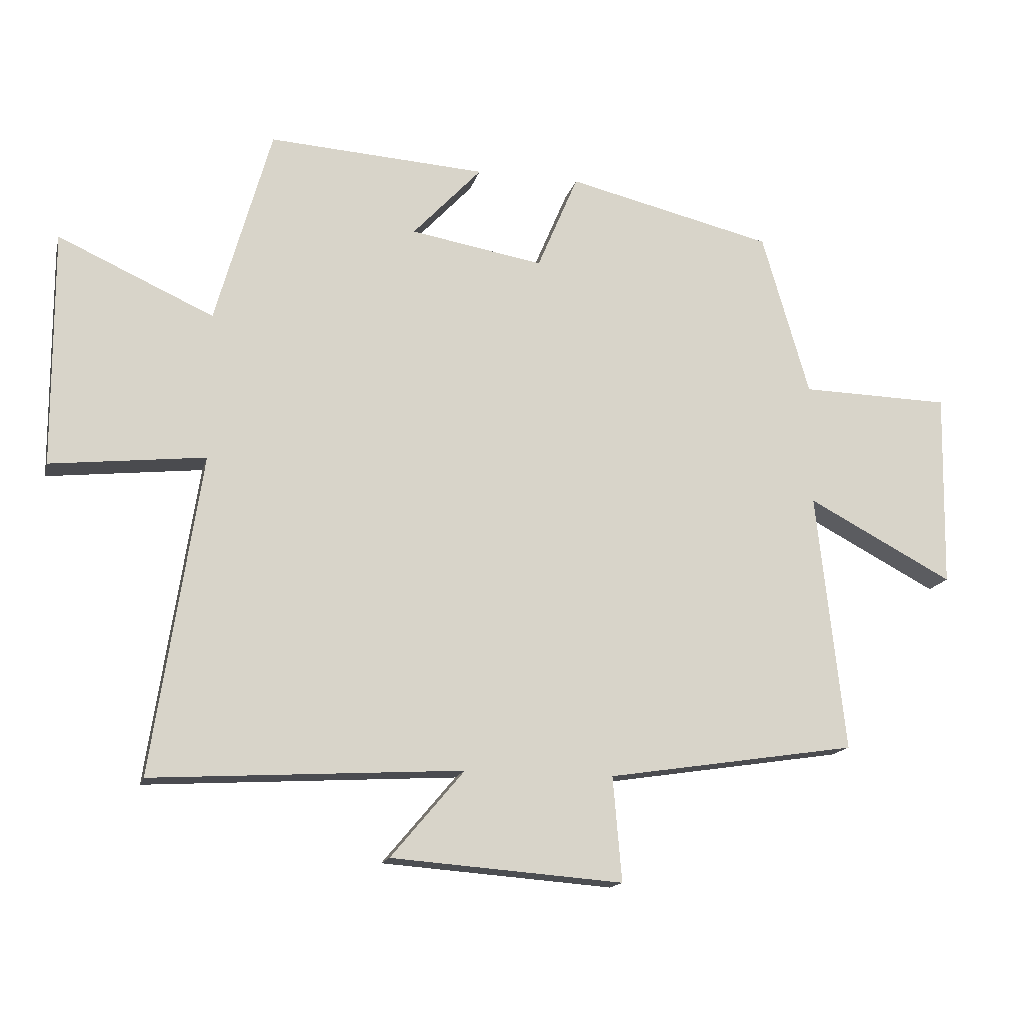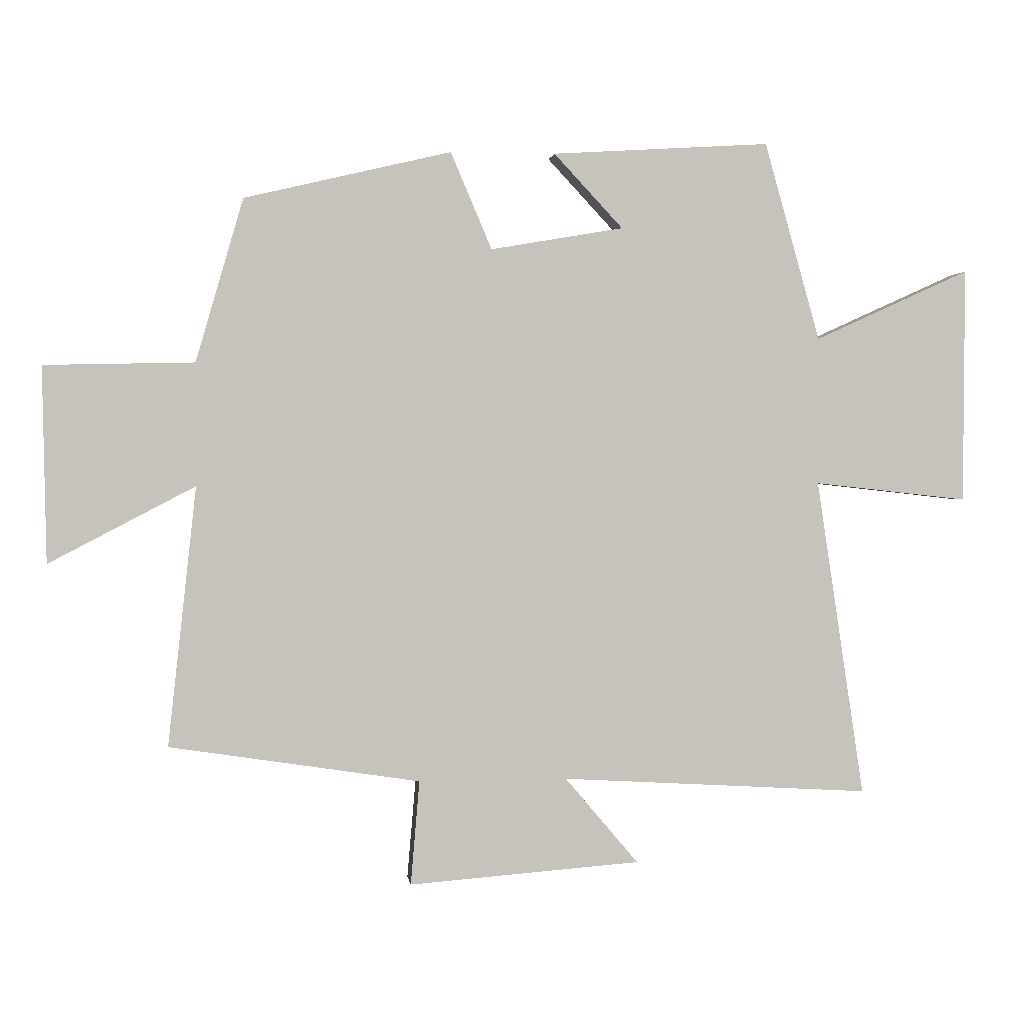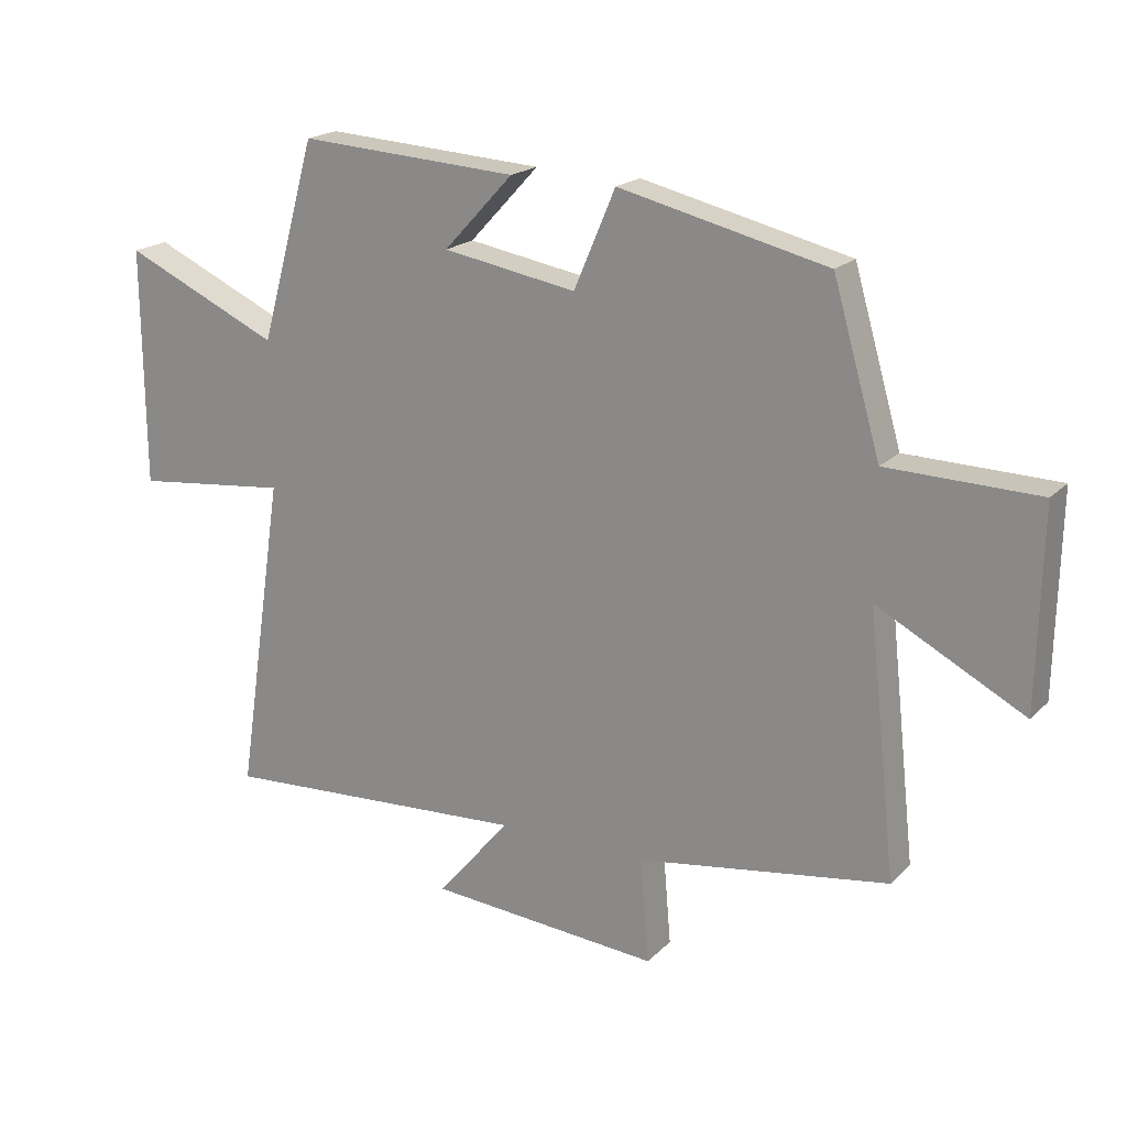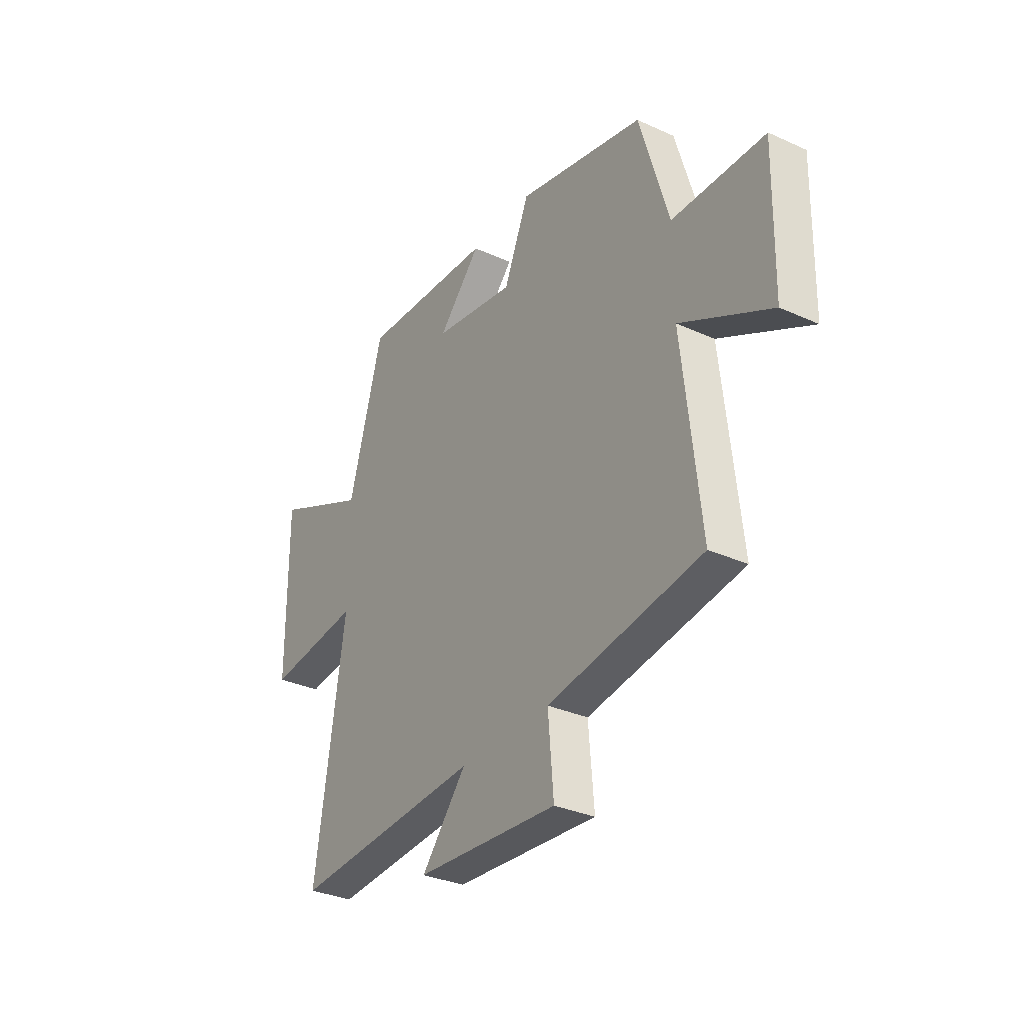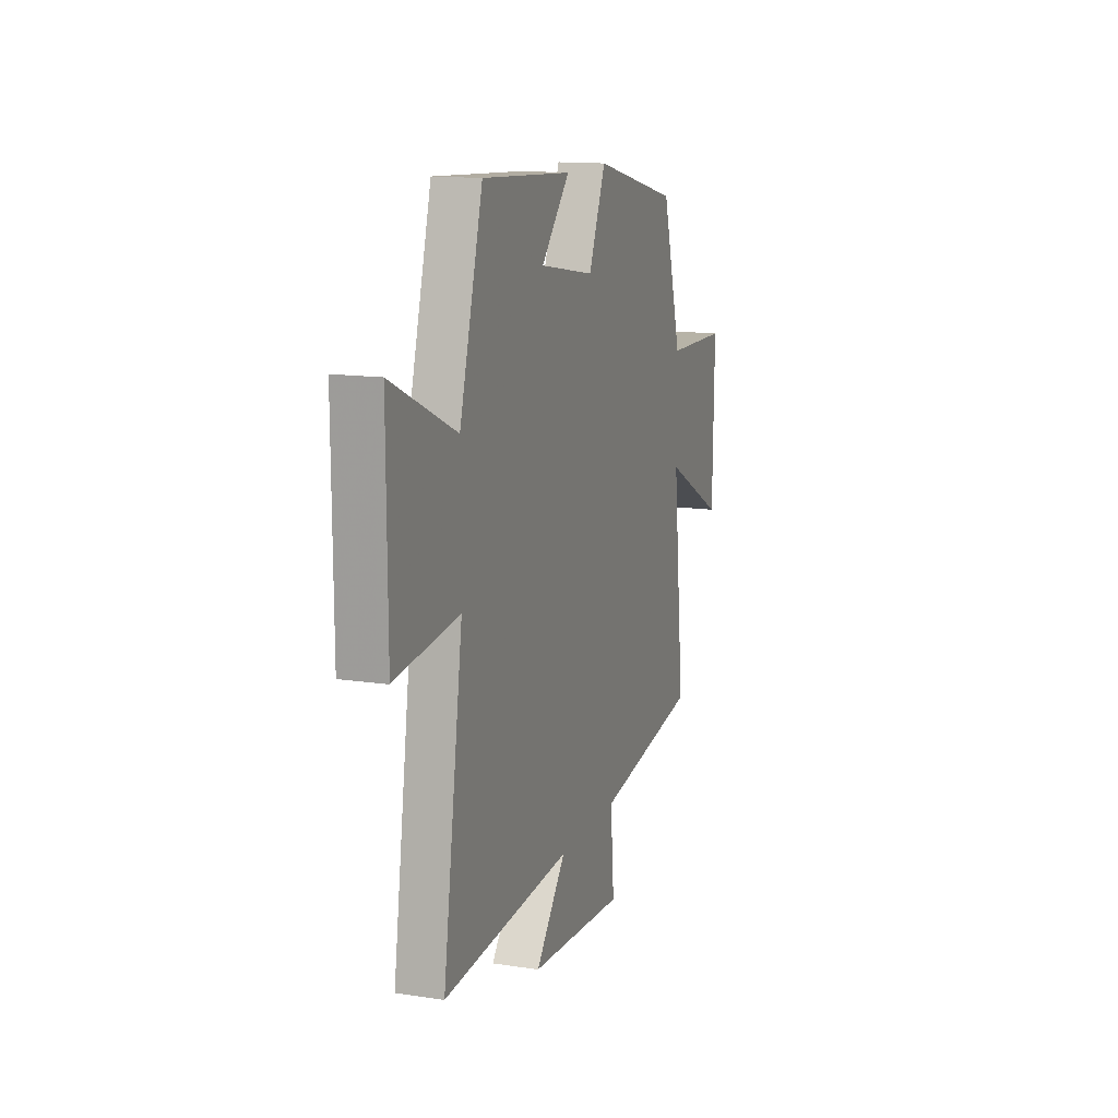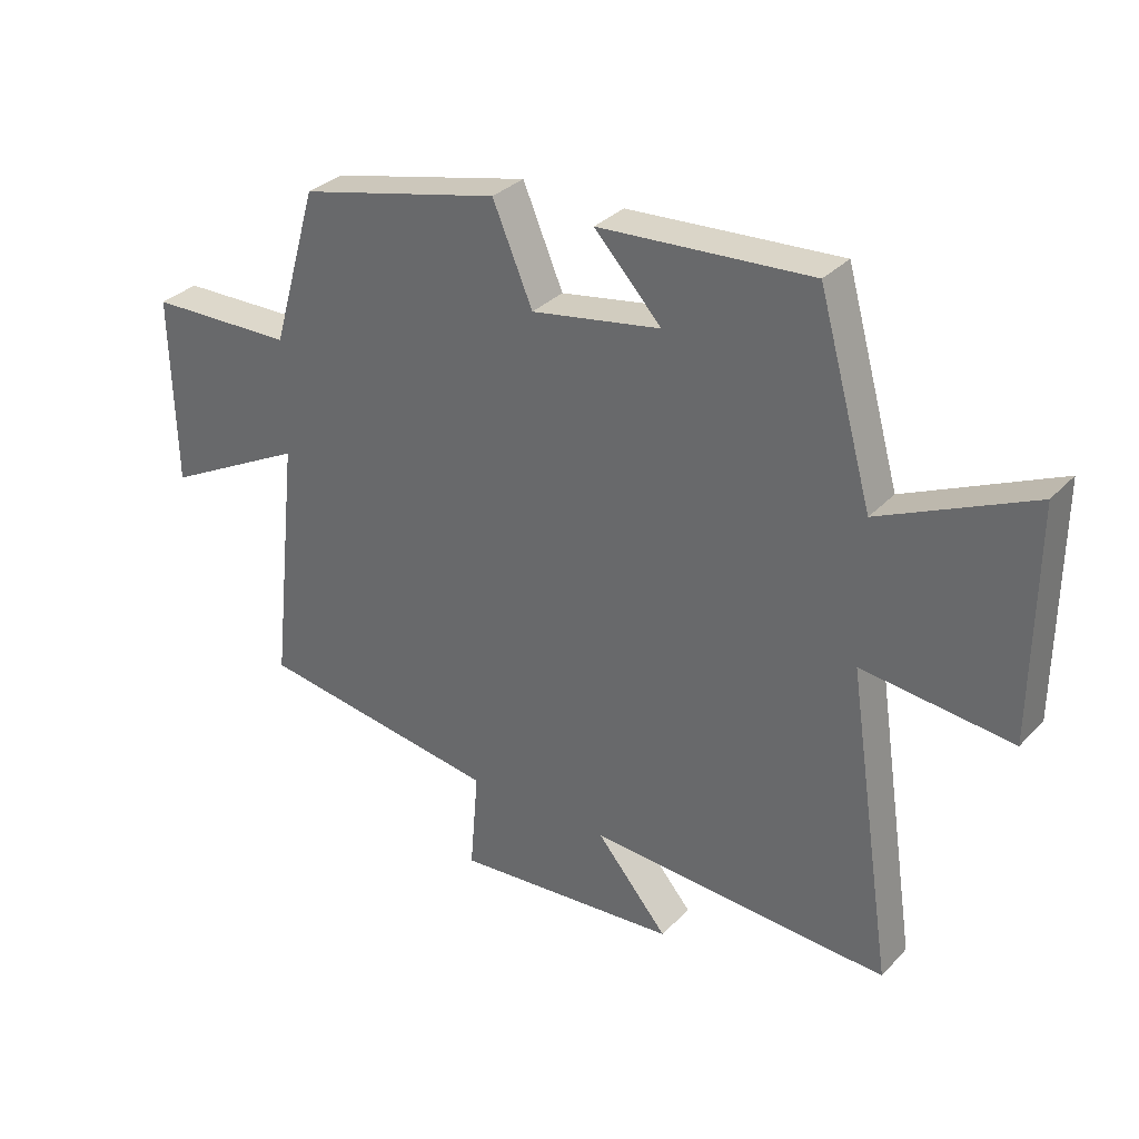
<metadata>
{"format":"obj","ext":"obj","renderer":"f3d","projection":"perspective","resolution":1024,"background":"white","views":[{"elev":-15.5,"azim":166.4,"up":"+Z"},{"elev":1.5,"azim":-7.0,"up":"+Z"},{"elev":19.5,"azim":-149.9,"up":"+Z"},{"elev":-32.4,"azim":-122.2,"up":"+Z"},{"elev":13.7,"azim":108.6,"up":"+Z"},{"elev":32.3,"azim":35.5,"up":"+Z"}]}
</metadata>
<code>
v 0.412 0.07 0.521
v 0.5 0.07 0.208
v 0.745 0.07 0.319
v 0.743 0.07 -0.053
v 0.5 0.07 -0.026
v 0.576 0.07 -0.529
v 0.087 0.07 -0.5
v 0.203 0.07 -0.637
v -0.163 0.07 -0.665
v -0.149 0.07 -0.5
v -0.545 0.07 -0.439
v -0.5 0.07 -0.029
v -0.731 0.07 -0.15
v -0.737 0.07 0.16
v -0.5 0.07 0.165
v -0.425 0.07 0.423
v -0.098 0.07 0.5
v -0.033 0.07 0.347
v 0.177 0.07 0.383
v 0.068 0.07 0.5
v 0.412 0 0.521
v 0.5 0 0.208
v 0.745 0 0.319
v 0.743 0 -0.053
v 0.5 0 -0.026
v 0.576 0 -0.529
v 0.087 0 -0.5
v 0.203 0 -0.637
v -0.163 0 -0.665
v -0.149 0 -0.5
v -0.545 0 -0.439
v -0.5 0 -0.029
v -0.731 0 -0.15
v -0.737 0 0.16
v -0.5 0 0.165
v -0.425 0 0.423
v -0.098 0 0.5
v -0.033 0 0.347
v 0.177 0 0.383
v 0.068 0 0.5
f 19 20 1 2
f 18 19 2
f 15 16 17 18
f 15 18 2
f 12 13 14 15
f 12 15 2
f 10 11 12 2
f 7 8 9 10
f 7 10 2 3
f 5 6 7
f 5 7 3
f 3 4 5
f 22 21 40 39
f 22 39 38
f 38 37 36 35
f 22 38 35
f 35 34 33 32
f 22 35 32
f 22 32 31 30
f 30 29 28 27
f 23 22 30 27
f 27 26 25
f 23 27 25
f 25 24 23
f 1 21 22 2
f 2 22 23 3
f 3 23 24 4
f 4 24 25 5
f 5 25 26 6
f 6 26 27 7
f 7 27 28 8
f 8 28 29 9
f 9 29 30 10
f 10 30 31 11
f 11 31 32 12
f 12 32 33 13
f 13 33 34 14
f 14 34 35 15
f 15 35 36 16
f 16 36 37 17
f 17 37 38 18
f 18 38 39 19
f 19 39 40 20
f 20 40 21 1

</code>
